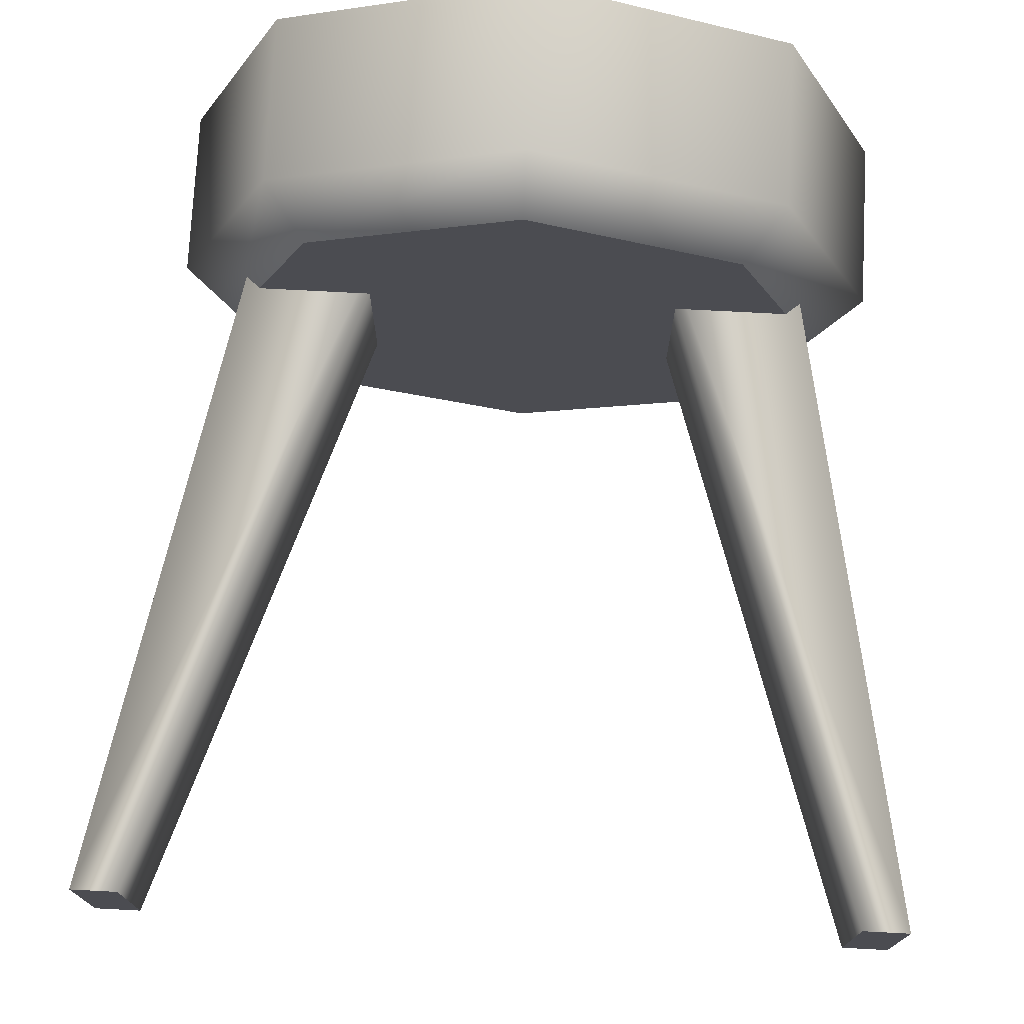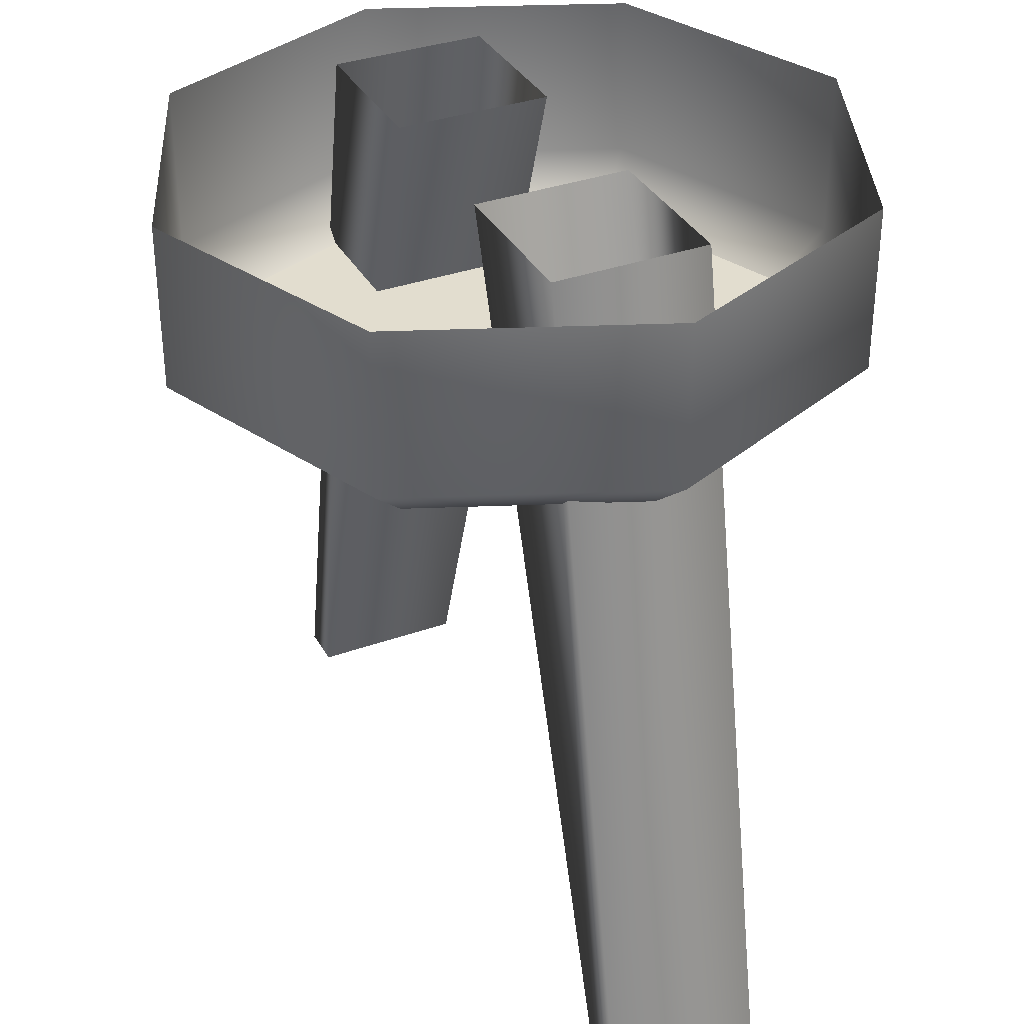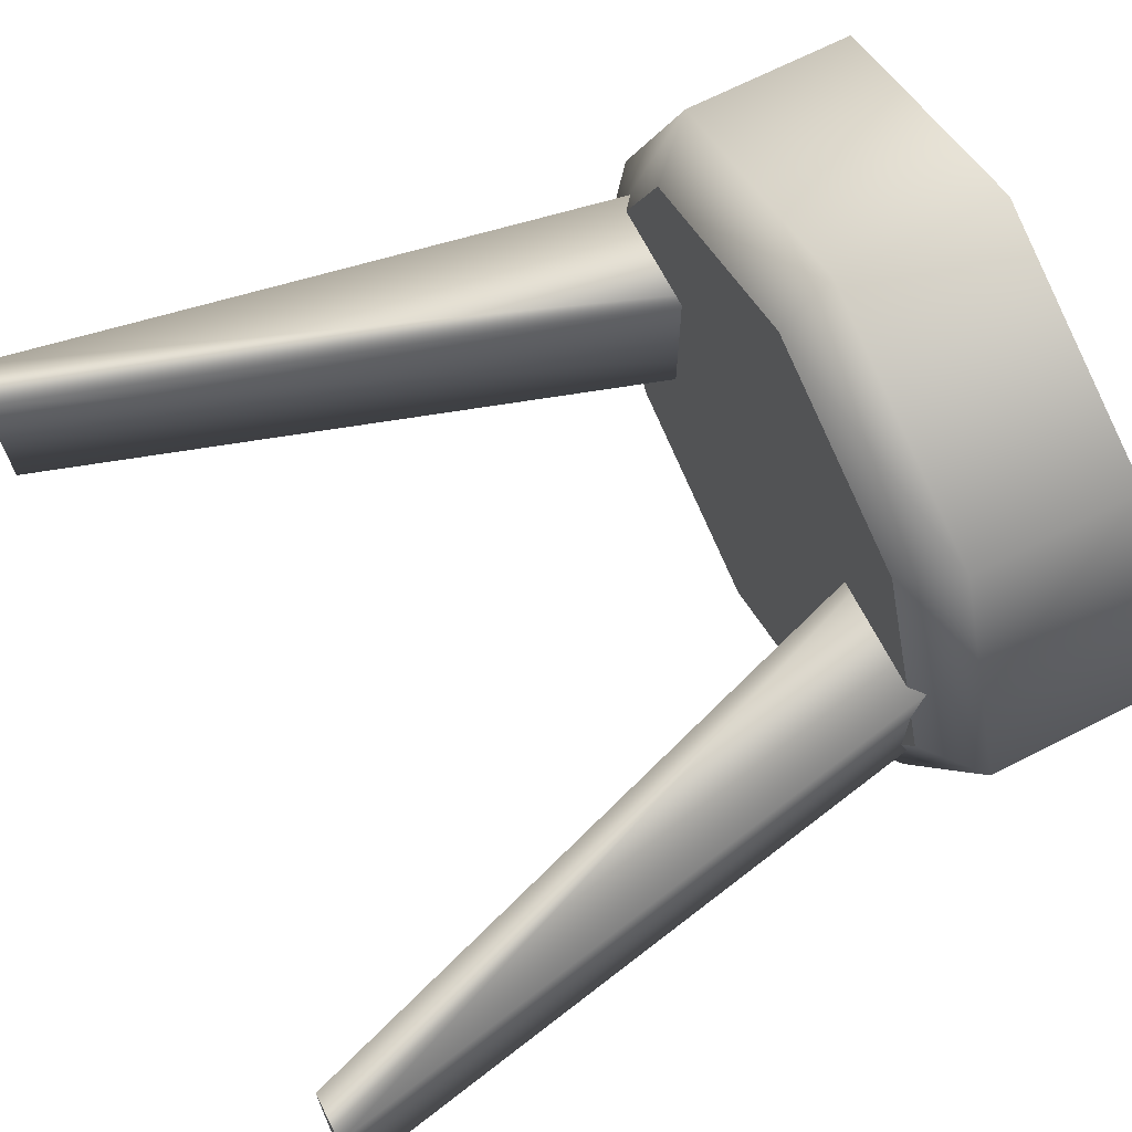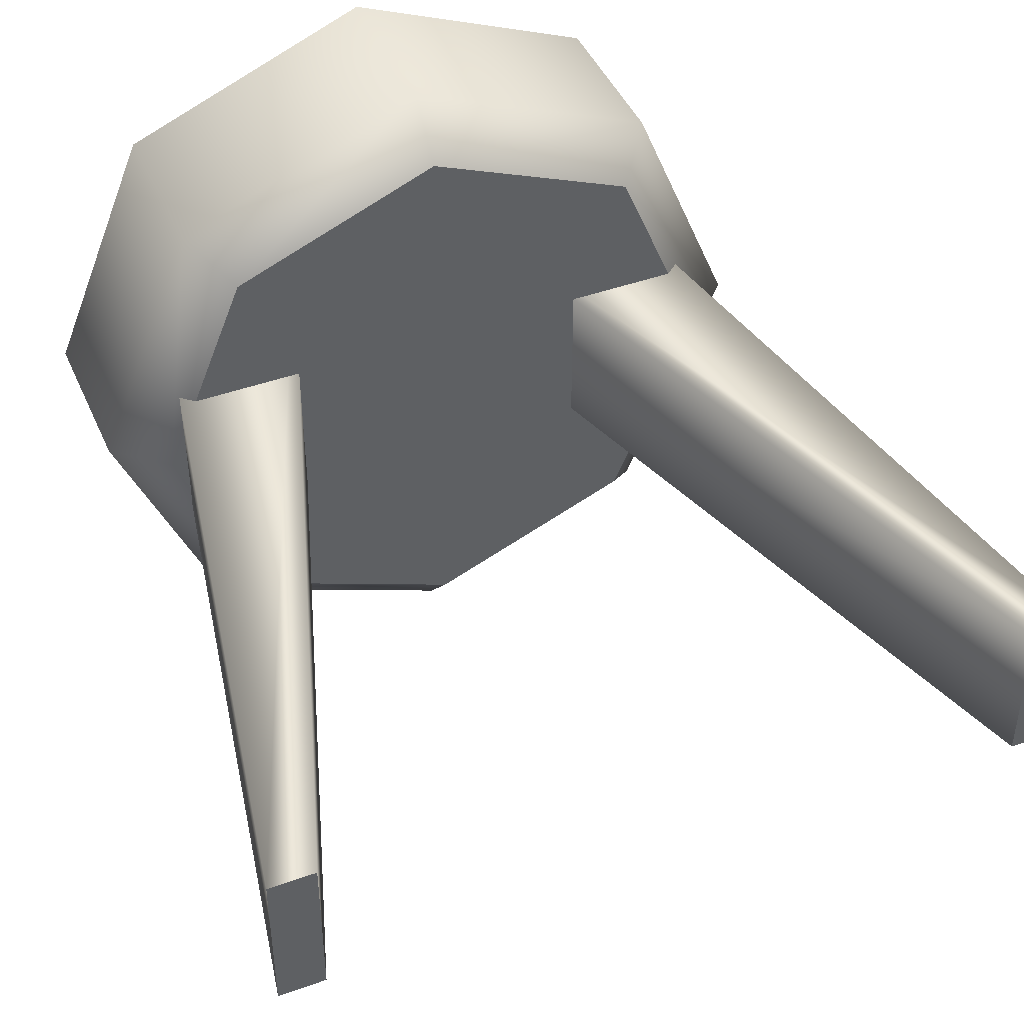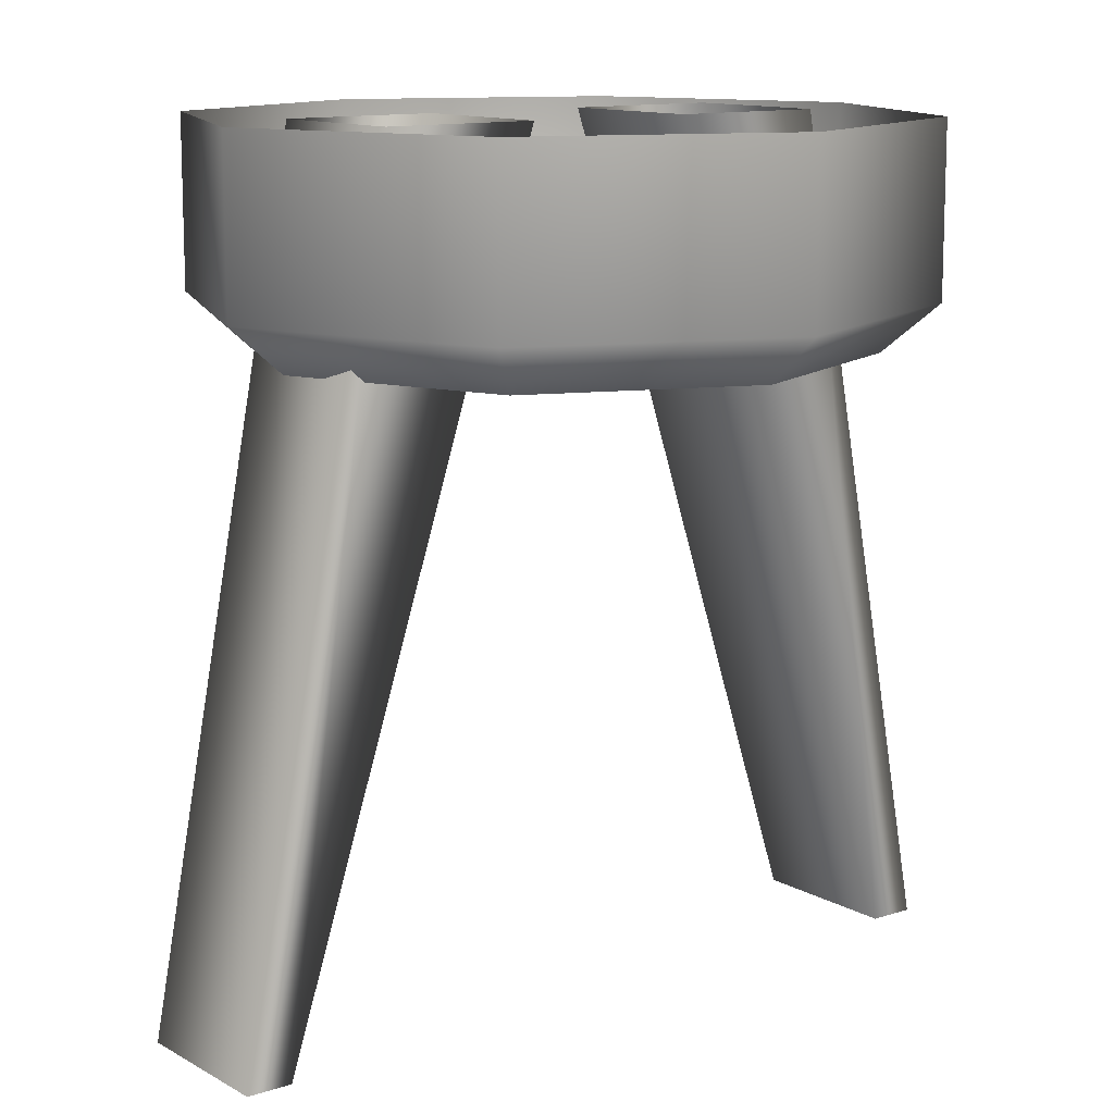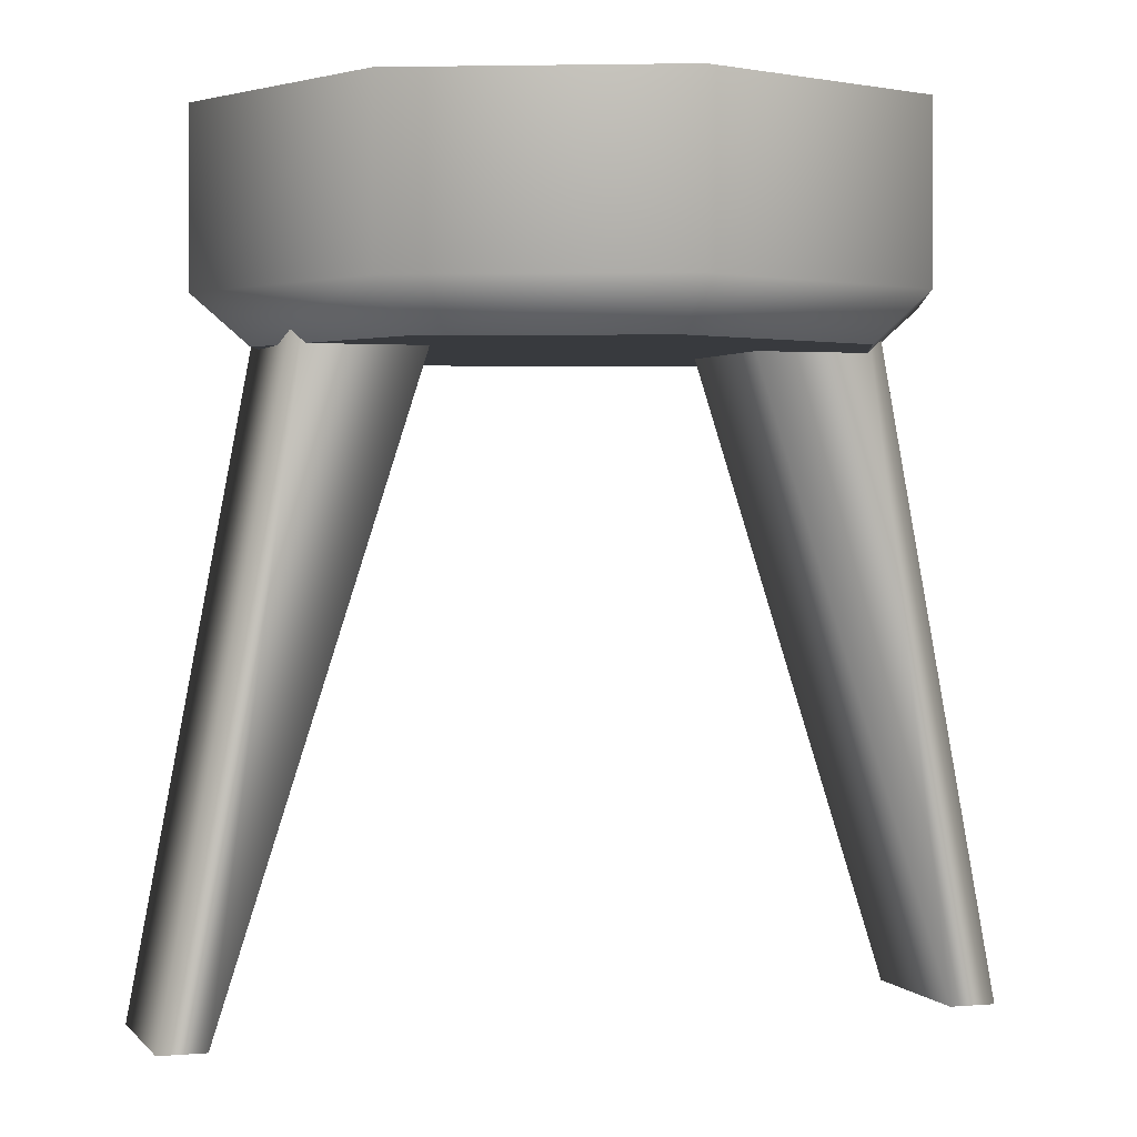
<metadata>
{"format":"obj","ext":"obj","renderer":"f3d","projection":"perspective","resolution":1024,"background":"white","views":[{"elev":74.7,"azim":3.0,"up":"+Z"},{"elev":34.9,"azim":-115.5,"up":"+Y"},{"elev":68.0,"azim":62.9,"up":"+Z"},{"elev":44.5,"azim":-22.7,"up":"+Z"},{"elev":12.1,"azim":142.5,"up":"+Y"},{"elev":1.4,"azim":161.7,"up":"+Y"}]}
</metadata>
<code>
v -4.61 -9.565 0.9021
v -4.081 -9.565 0.9021
v -2.787 0 0.9021
v -0.9831 0 0.9021
v -2.787 0 -0.9021
v -0.9831 0 -0.9021
v -4.61 -9.565 -0.9021
v -4.081 -9.565 -0.9021
v 4.61 -9.565 0.9021
v 4.081 -9.565 0.9021
v 2.787 0 0.9021
v 0.9831 0 0.9021
v 2.787 0 -0.9021
v 0.9831 0 -0.9021
v 4.61 -9.565 -0.9021
v 4.081 -9.565 -0.9021
v 2.437 -2.476 -2.437
v 0 -2.476 -3.446
v -2.437 -2.476 -2.437
v -3.446 -2.476 0
v -2.437 -2.476 2.437
v 0 -2.476 3.446
v 2.437 -2.476 2.437
v 3.446 -2.476 0
v 2.885 0 -2.885
v 0 0 -4.08
v -2.885 0 -2.885
v -4.08 0 0
v -2.885 0 2.885
v 0 0 4.08
v 2.885 0 2.885
v 4.08 0 0
v 0 -2.476 0
v 0 -1.937 4.08
v -2.885 -1.937 2.885
v -4.08 -1.937 0
v -2.885 -1.937 -2.885
v 0 -1.937 -4.08
v 2.885 -1.937 -2.885
v 4.08 -1.937 0
v 2.885 -1.937 2.885
f 1 2 4 3
f 5 6 8 7
f 2 8 6 4
f 7 1 3 5
f 2 1 7 8
f 9 11 12 10
f 13 15 16 14
f 10 12 14 16
f 15 13 11 9
f 10 16 15 9
f 17 18 38 39
f 18 19 37 38
f 19 20 36 37
f 20 21 35 36
f 21 22 34 35
f 22 23 41 34
f 23 24 40 41
f 24 17 39 40
f 18 17 33
f 19 18 33
f 20 19 33
f 21 20 33
f 22 21 33
f 23 22 33
f 24 23 33
f 17 24 33
f 35 34 30 29
f 36 35 29 28
f 37 36 28 27
f 38 37 27 26
f 39 38 26 25
f 40 39 25 32
f 41 40 32 31
f 34 41 31 30

</code>
